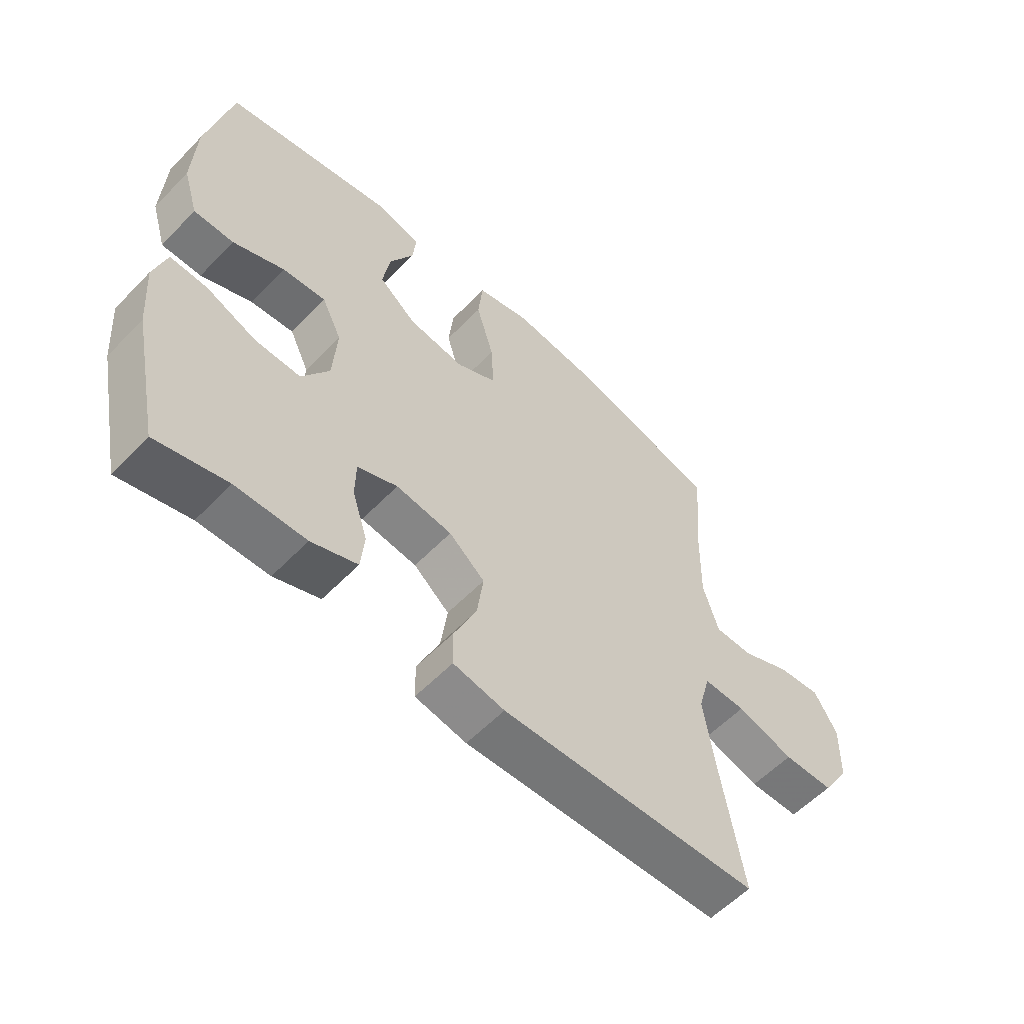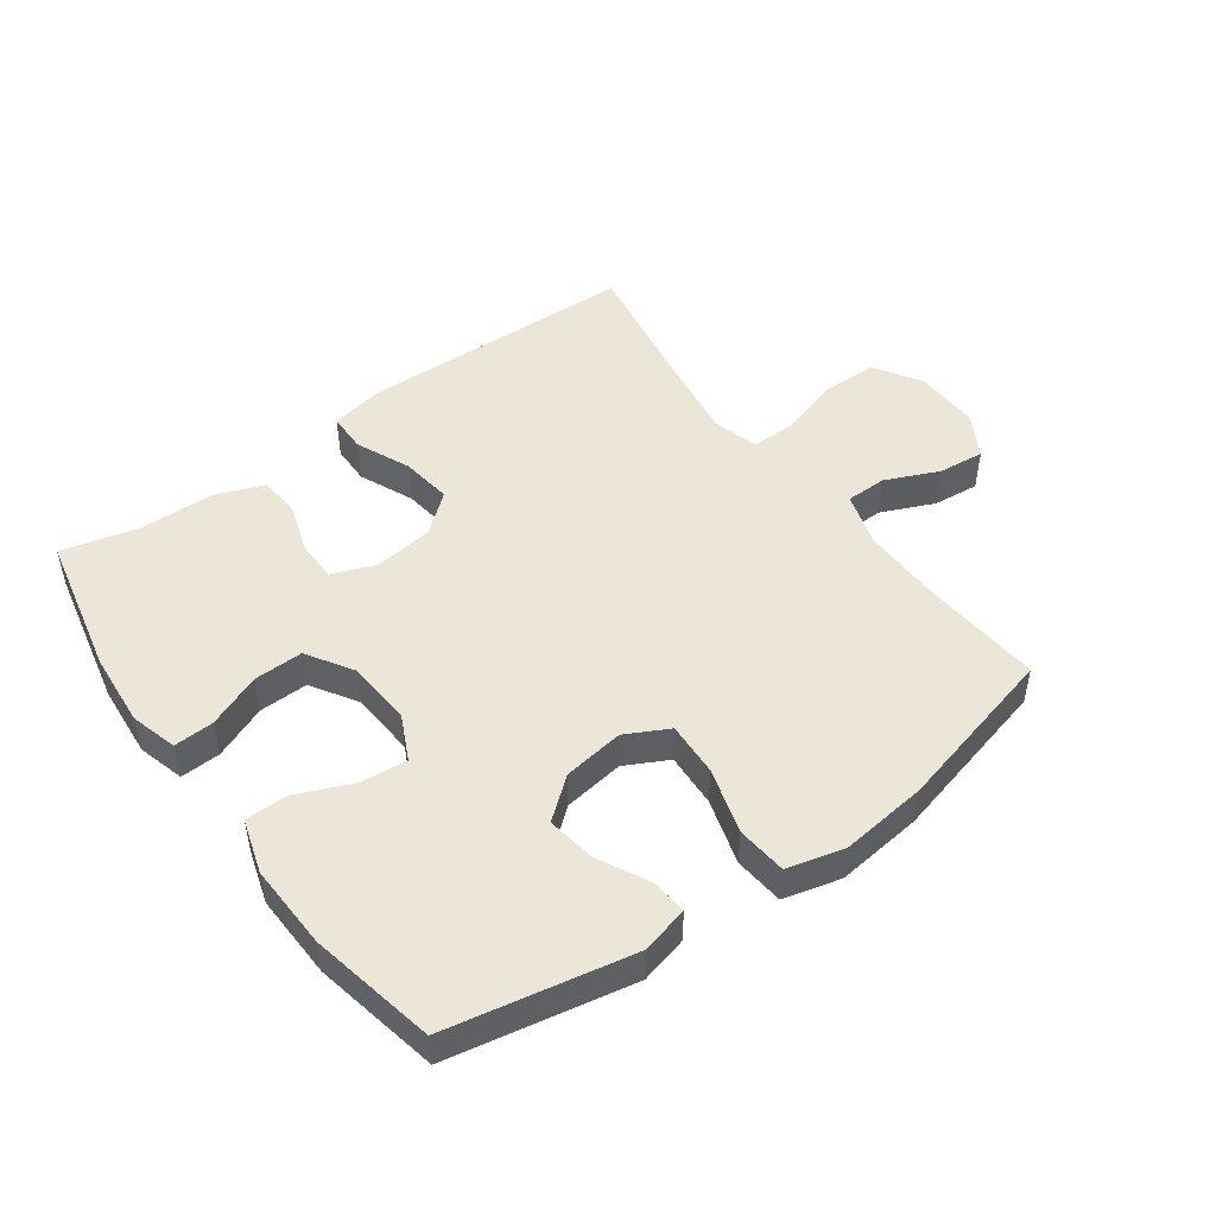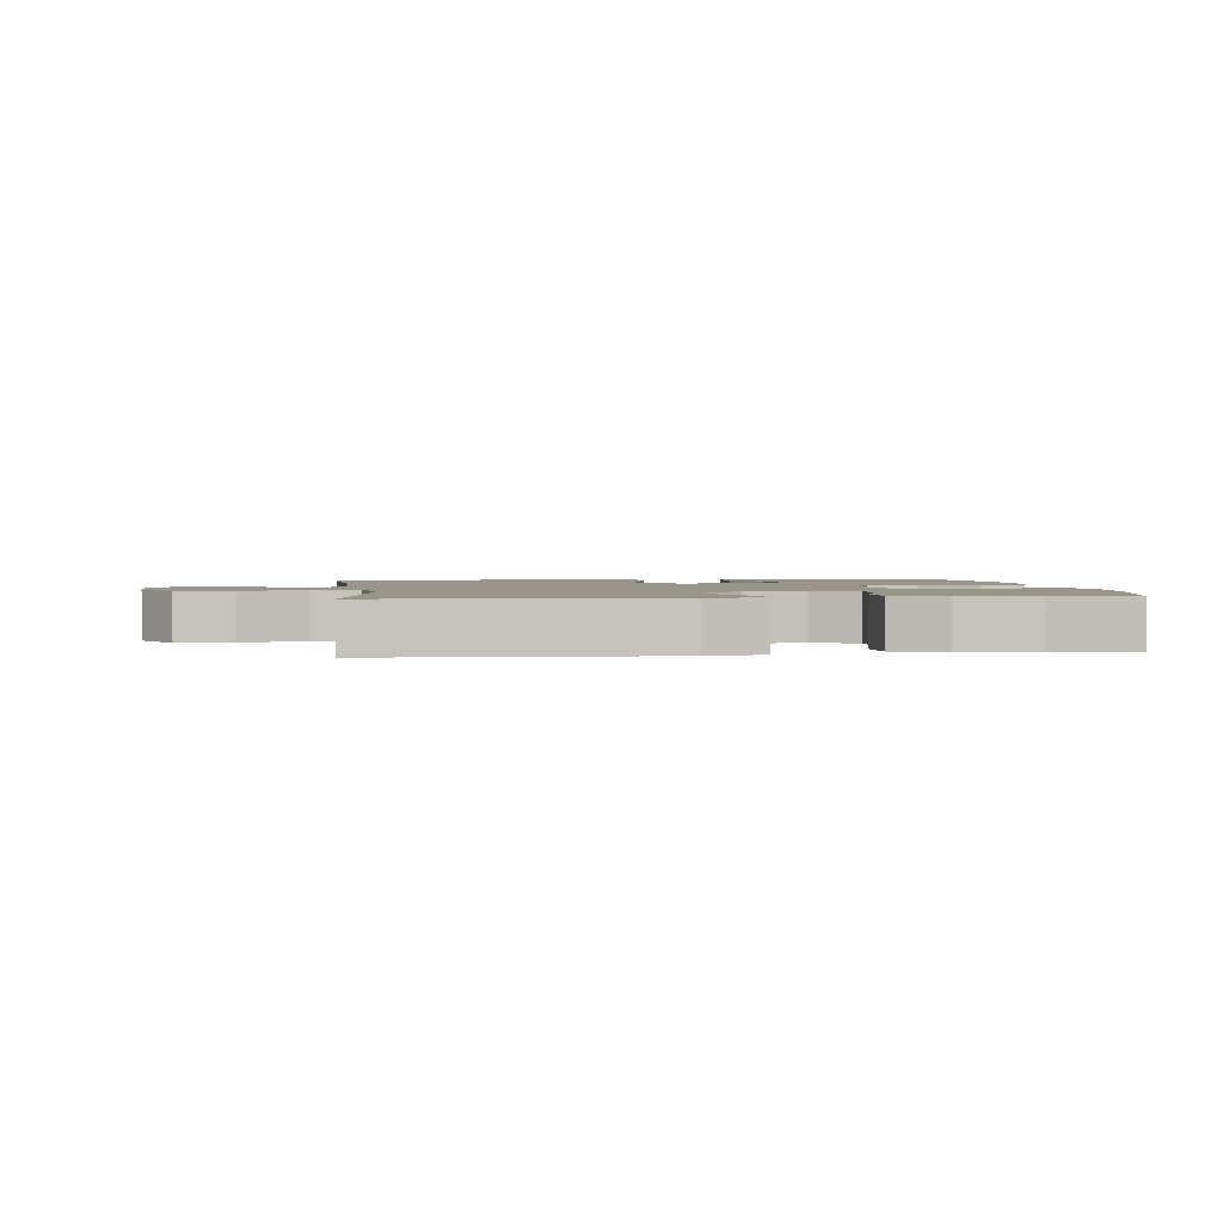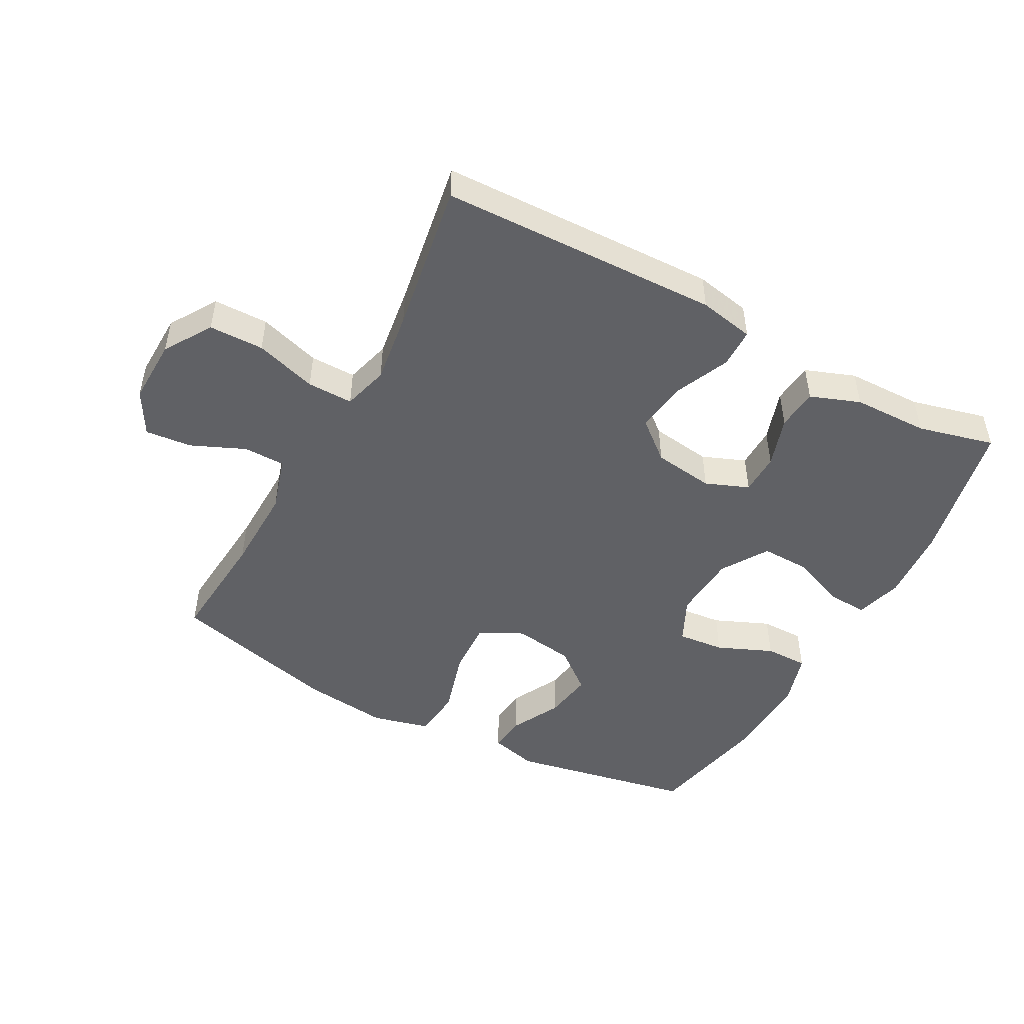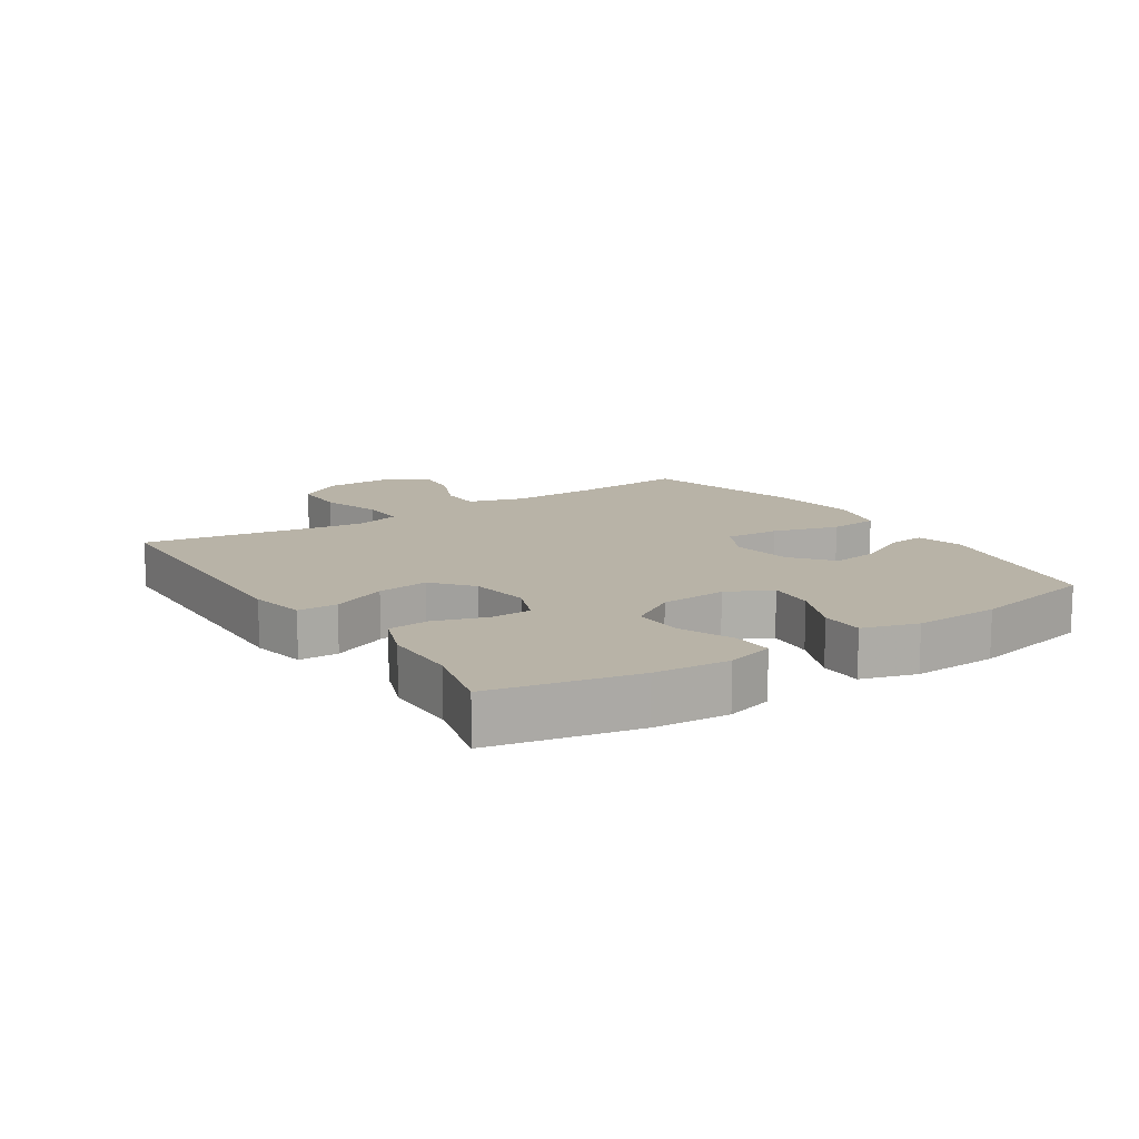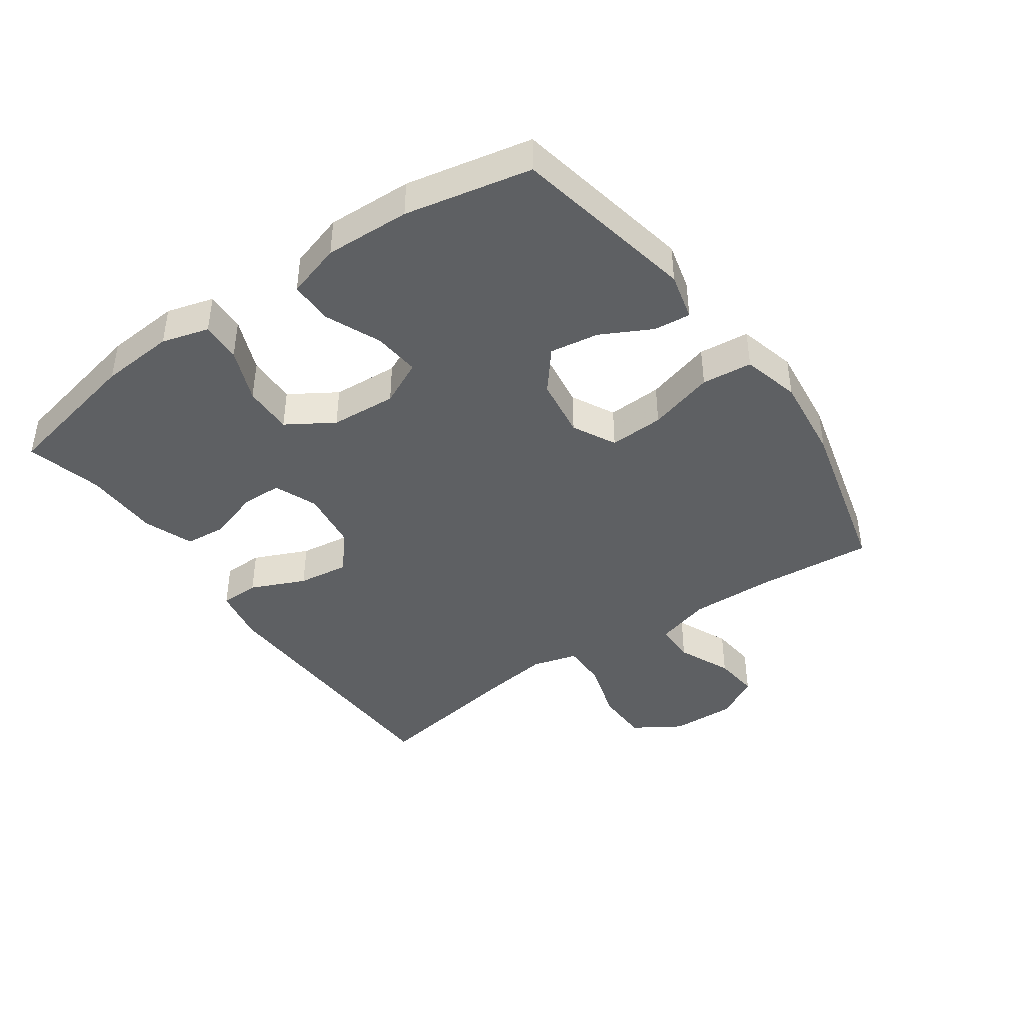
<metadata>
{"format":"obj","ext":"obj","renderer":"f3d","projection":"perspective","resolution":1024,"background":"white","views":[{"elev":-57.7,"azim":-43.3,"up":"+Z"},{"elev":48.6,"azim":-35.8,"up":"+Y"},{"elev":2.0,"azim":173.3,"up":"+Y"},{"elev":-48.4,"azim":151.6,"up":"+Y"},{"elev":12.9,"azim":-123.2,"up":"+Y"},{"elev":-42.1,"azim":-54.8,"up":"+Y"}]}
</metadata>
<code>
v -0.5 0.07 0.5
v -0.21 0.07 0.556
v -0.135 0.07 0.537
v -0.141 0.07 0.479
v -0.182 0.07 0.4
v -0.194 0.07 0.323
v -0.13 0.07 0.271
v -0.034 0.07 0.257
v 0.034 0.07 0.292
v 0.03 0.07 0.378
v 0 0.07 0.482
v 0.008 0.07 0.561
v 0.099 0.07 0.584
v 0.235 0.07 0.568
v 0.5 0.07 0.5
v 0.485 0.07 0.318
v 0.482 0.07 0.183
v 0.508 0.07 0.096
v 0.573 0.07 0.095
v 0.658 0.07 0.132
v 0.731 0.07 0.139
v 0.77 0.07 0.07
v 0.767 0.07 -0.033
v 0.72 0.07 -0.107
v 0.634 0.07 -0.108
v 0.537 0.07 -0.078
v 0.465 0.07 -0.077
v 0.445 0.07 -0.149
v 0.461 0.07 -0.263
v 0.5 0.07 -0.5
v 0.061 0.07 -0.512
v -0.026 0.07 -0.495
v -0.027 0.07 -0.433
v 0.011 0.07 -0.347
v 0.022 0.07 -0.266
v -0.039 0.07 -0.215
v -0.134 0.07 -0.202
v -0.202 0.07 -0.229
v -0.203 0.07 -0.294
v -0.177 0.07 -0.374
v -0.183 0.07 -0.439
v -0.261 0.07 -0.468
v -0.38 0.07 -0.47
v -0.5 0.07 -0.5
v -0.548 0.07 -0.273
v -0.557 0.07 -0.156
v -0.536 0.07 -0.082
v -0.473 0.07 -0.085
v -0.388 0.07 -0.12
v -0.31 0.07 -0.122
v -0.264 0.07 -0.049
v -0.257 0.07 0.055
v -0.291 0.07 0.126
v -0.365 0.07 0.119
v -0.452 0.07 0.082
v -0.52 0.07 0.082
v -0.546 0.07 0.168
v -0.541 0.07 0.302
v -0.5 0 0.5
v -0.21 0 0.556
v -0.135 0 0.537
v -0.141 0 0.479
v -0.182 0 0.4
v -0.194 0 0.323
v -0.13 0 0.271
v -0.034 0 0.257
v 0.034 0 0.292
v 0.03 0 0.378
v 0 0 0.482
v 0.008 0 0.561
v 0.099 0 0.584
v 0.235 0 0.568
v 0.5 0 0.5
v 0.485 0 0.318
v 0.482 0 0.183
v 0.508 0 0.096
v 0.573 0 0.095
v 0.658 0 0.132
v 0.731 0 0.139
v 0.77 0 0.07
v 0.767 0 -0.033
v 0.72 0 -0.107
v 0.634 0 -0.108
v 0.537 0 -0.078
v 0.465 0 -0.077
v 0.445 0 -0.149
v 0.461 0 -0.263
v 0.5 0 -0.5
v 0.061 0 -0.512
v -0.026 0 -0.495
v -0.027 0 -0.433
v 0.011 0 -0.347
v 0.022 0 -0.266
v -0.039 0 -0.215
v -0.134 0 -0.202
v -0.202 0 -0.229
v -0.203 0 -0.294
v -0.177 0 -0.374
v -0.183 0 -0.439
v -0.261 0 -0.468
v -0.38 0 -0.47
v -0.5 0 -0.5
v -0.548 0 -0.273
v -0.557 0 -0.156
v -0.536 0 -0.082
v -0.473 0 -0.085
v -0.388 0 -0.12
v -0.31 0 -0.122
v -0.264 0 -0.049
v -0.257 0 0.055
v -0.291 0 0.126
v -0.365 0 0.119
v -0.452 0 0.082
v -0.52 0 0.082
v -0.546 0 0.168
v -0.541 0 0.302
f 54 55 56 57
f 53 54 57 58
f 46 47 48 49
f 46 49 50
f 43 44 45 46
f 43 46 50
f 42 43 50 51
f 39 40 41 42
f 38 39 42 51
f 31 32 33 34
f 29 30 31 34
f 28 29 34 35
f 27 28 35 36
f 23 24 25 26
f 23 26 27
f 22 23 27
f 19 20 21 22
f 18 19 22 27
f 17 18 27 36
f 13 14 15 16
f 10 11 12 13
f 9 10 13 16
f 8 9 16 17
f 2 3 4 5
f 2 5 6
f 53 58 1 2
f 52 53 2 6
f 37 38 51 52
f 37 52 6 7
f 8 17 36 37
f 7 8 37
f 115 114 113 112
f 116 115 112 111
f 107 106 105 104
f 108 107 104
f 104 103 102 101
f 108 104 101
f 109 108 101 100
f 100 99 98 97
f 109 100 97 96
f 92 91 90 89
f 92 89 88 87
f 93 92 87 86
f 94 93 86 85
f 84 83 82 81
f 85 84 81
f 85 81 80
f 80 79 78 77
f 85 80 77 76
f 94 85 76 75
f 74 73 72 71
f 71 70 69 68
f 74 71 68 67
f 75 74 67 66
f 63 62 61 60
f 64 63 60
f 60 59 116 111
f 64 60 111 110
f 110 109 96 95
f 65 64 110 95
f 95 94 75 66
f 95 66 65
f 1 59 60 2
f 2 60 61 3
f 3 61 62 4
f 4 62 63 5
f 5 63 64 6
f 6 64 65 7
f 7 65 66 8
f 8 66 67 9
f 9 67 68 10
f 10 68 69 11
f 11 69 70 12
f 12 70 71 13
f 13 71 72 14
f 14 72 73 15
f 15 73 74 16
f 16 74 75 17
f 17 75 76 18
f 18 76 77 19
f 19 77 78 20
f 20 78 79 21
f 21 79 80 22
f 22 80 81 23
f 23 81 82 24
f 24 82 83 25
f 25 83 84 26
f 26 84 85 27
f 27 85 86 28
f 28 86 87 29
f 29 87 88 30
f 30 88 89 31
f 31 89 90 32
f 32 90 91 33
f 33 91 92 34
f 34 92 93 35
f 35 93 94 36
f 36 94 95 37
f 37 95 96 38
f 38 96 97 39
f 39 97 98 40
f 40 98 99 41
f 41 99 100 42
f 42 100 101 43
f 43 101 102 44
f 44 102 103 45
f 45 103 104 46
f 46 104 105 47
f 47 105 106 48
f 48 106 107 49
f 49 107 108 50
f 50 108 109 51
f 51 109 110 52
f 52 110 111 53
f 53 111 112 54
f 54 112 113 55
f 55 113 114 56
f 56 114 115 57
f 57 115 116 58
f 58 116 59 1

</code>
